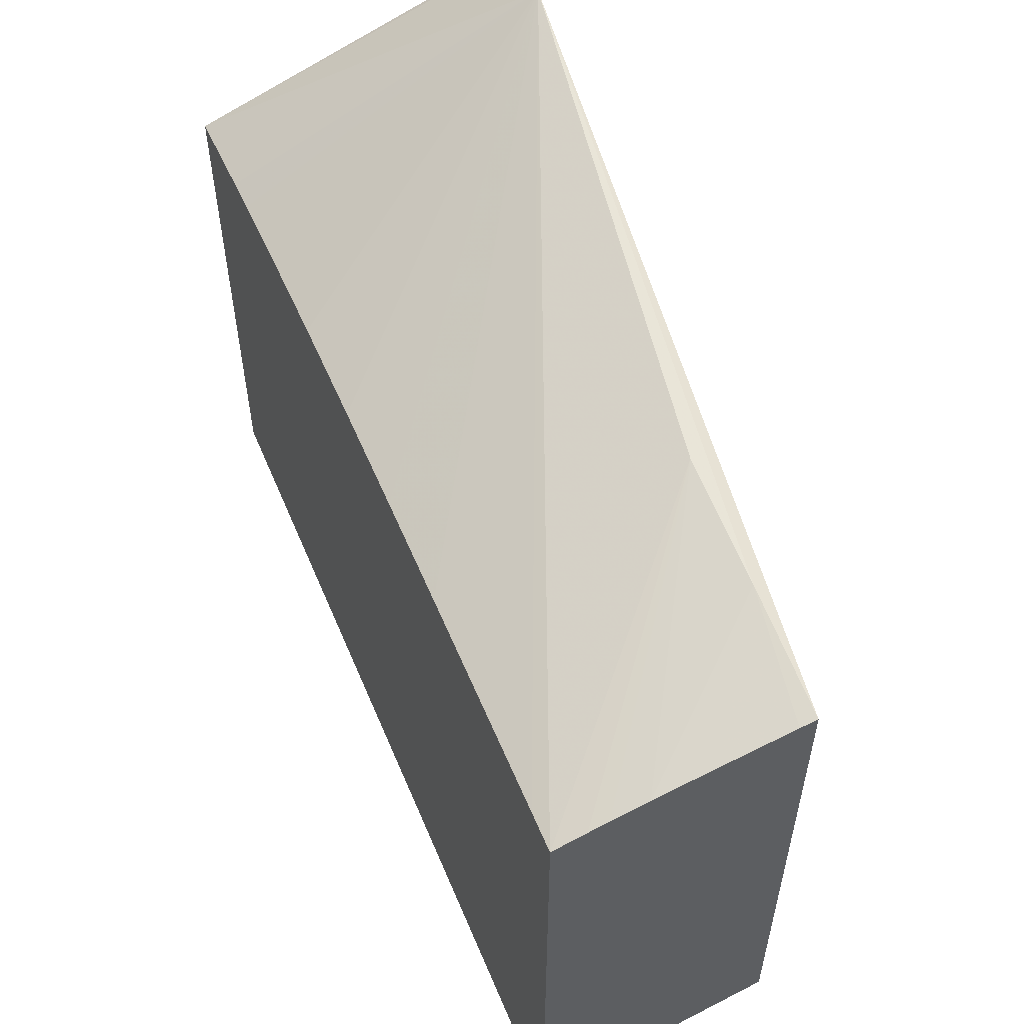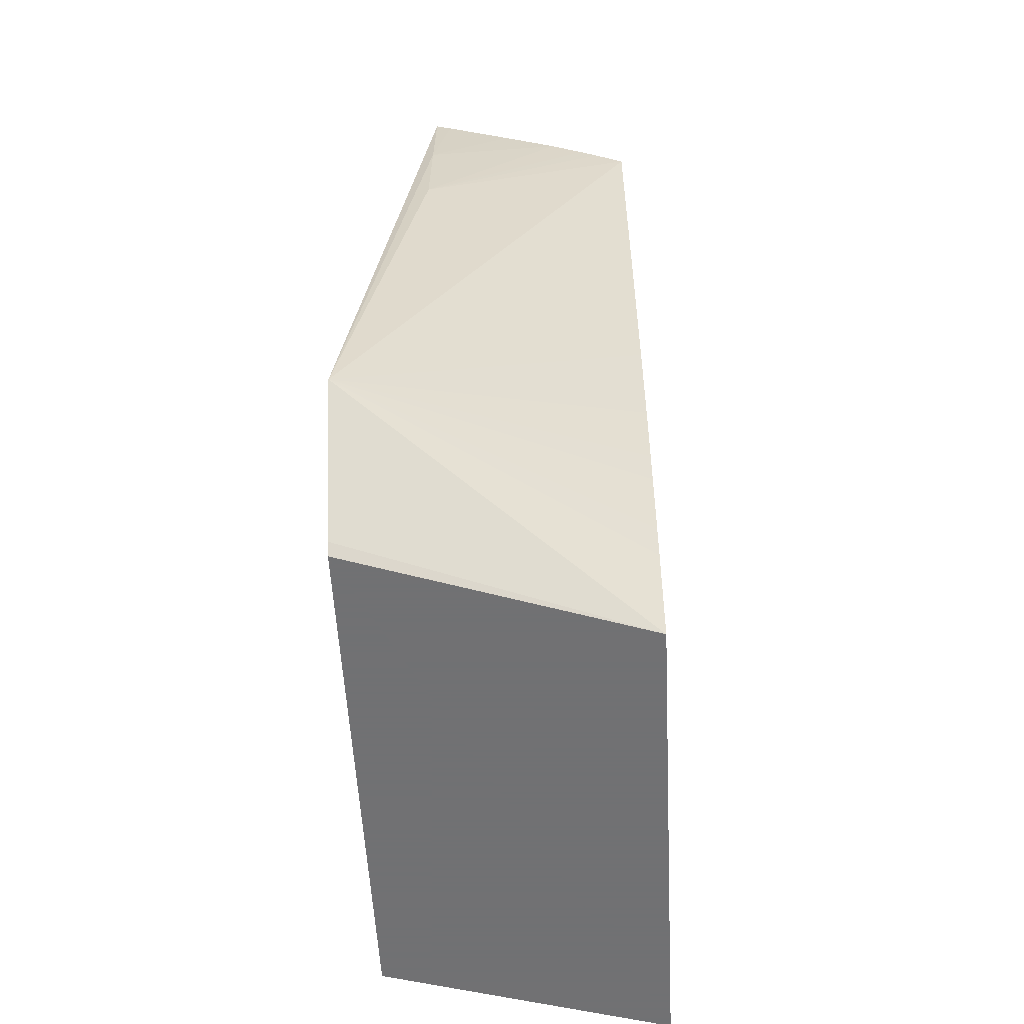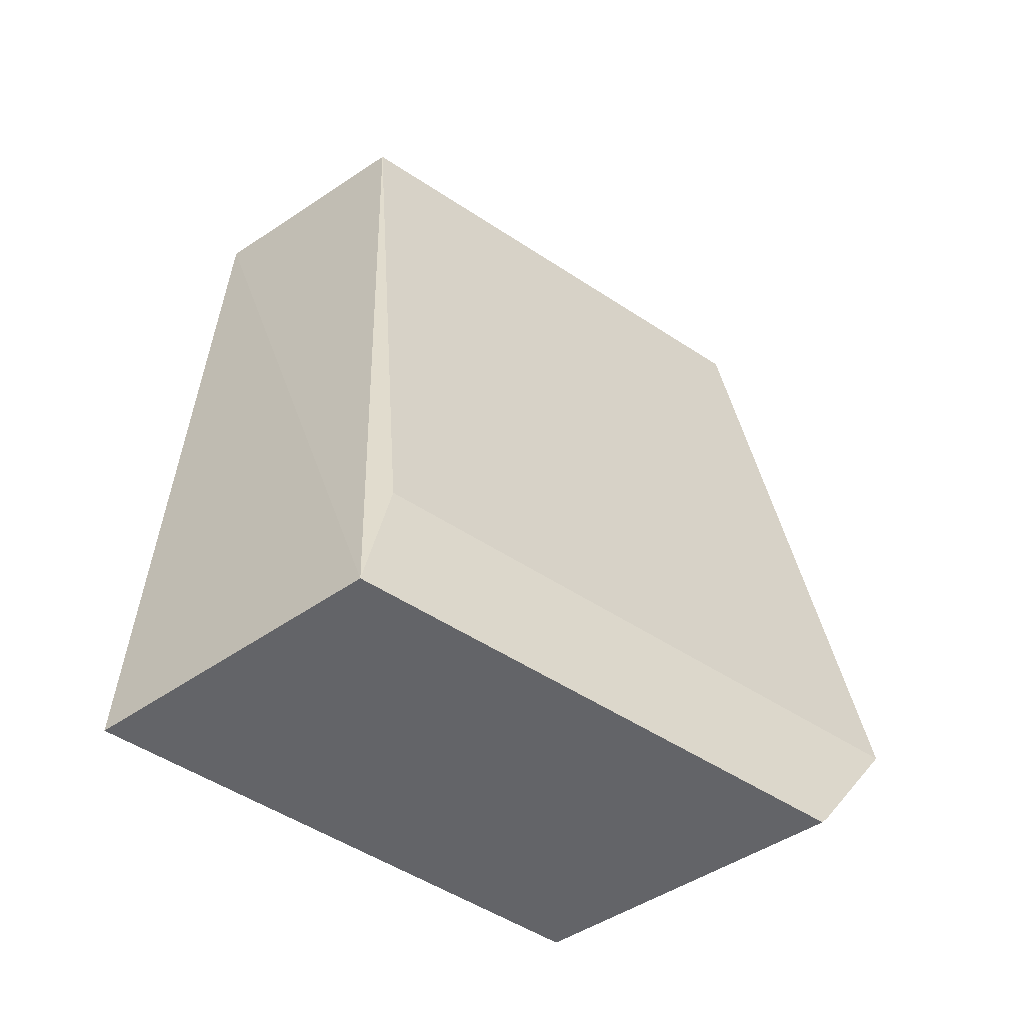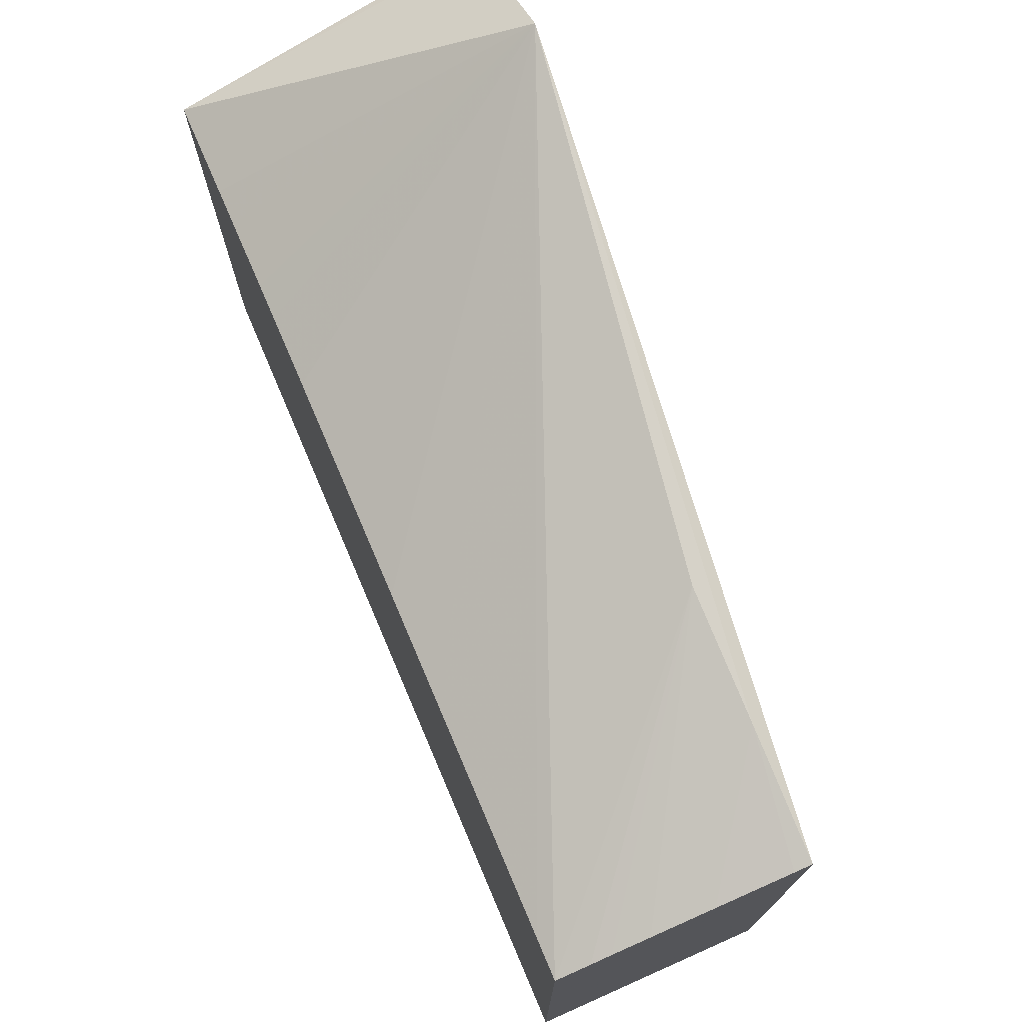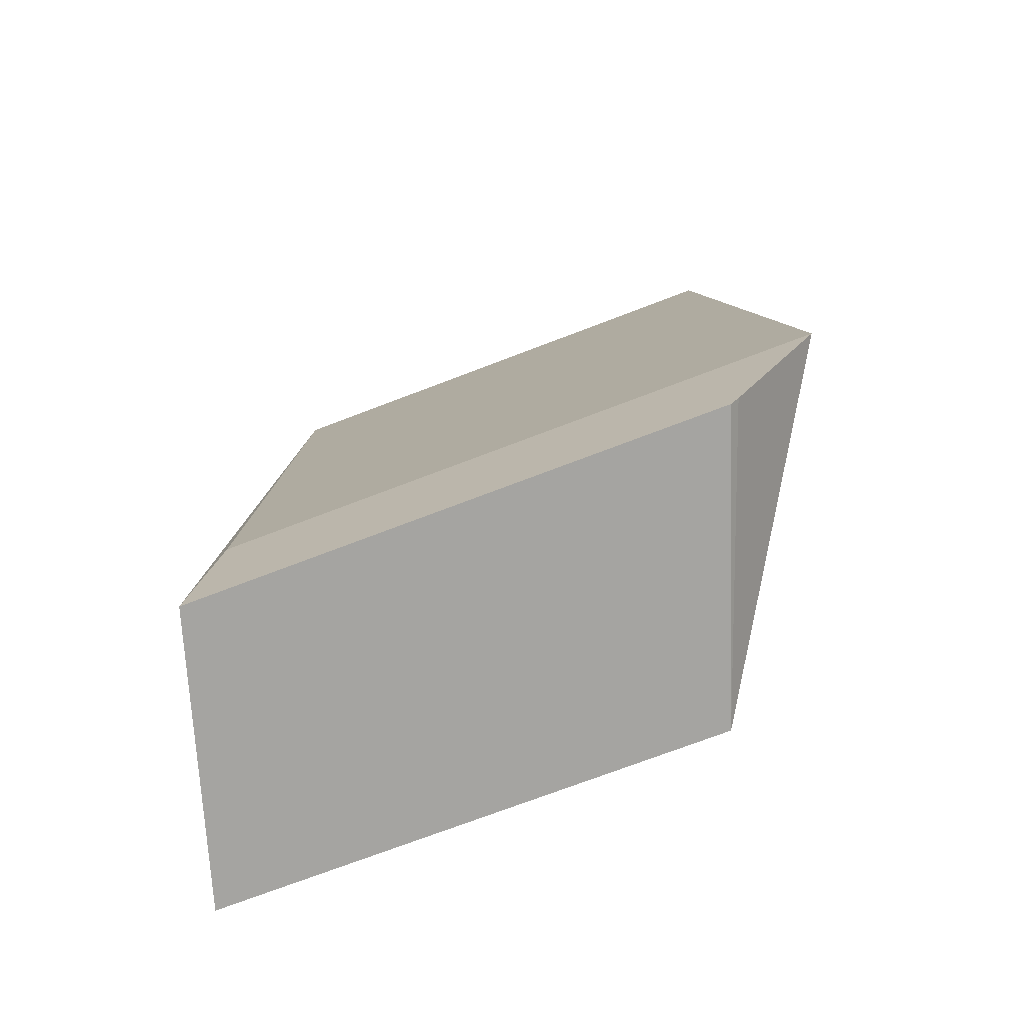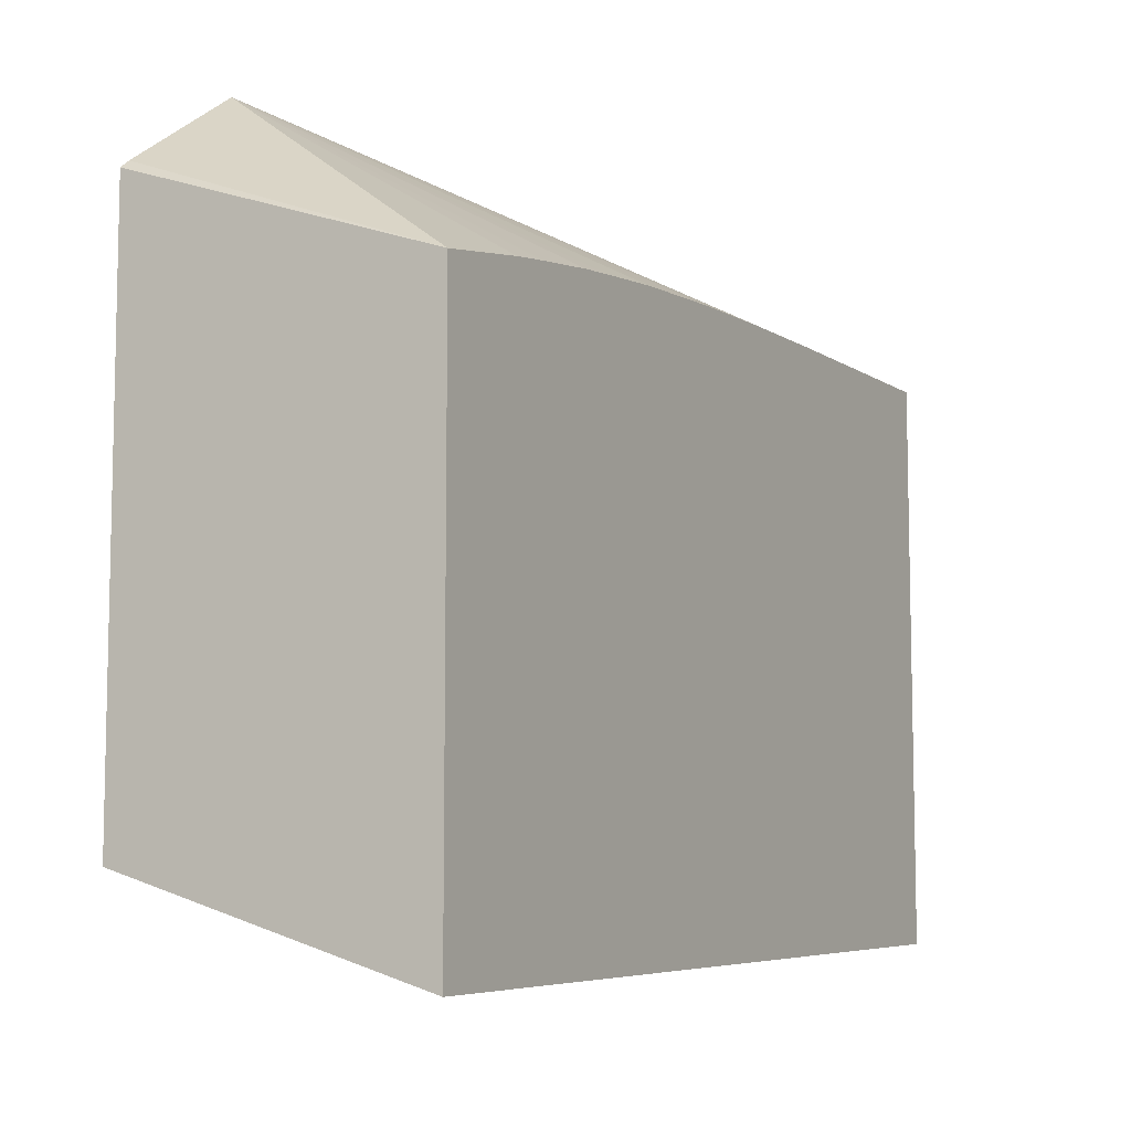
<metadata>
{"format":"obj","ext":"obj","renderer":"f3d","projection":"perspective","resolution":1024,"background":"white","views":[{"elev":56.6,"azim":-22.3,"up":"+Y"},{"elev":-55.3,"azim":-177.0,"up":"+Z"},{"elev":-51.3,"azim":54.3,"up":"+Z"},{"elev":74.3,"azim":-23.0,"up":"+Y"},{"elev":-73.2,"azim":110.9,"up":"+Z"},{"elev":-8.1,"azim":-151.0,"up":"+Y"}]}
</metadata>
<code>
v -0.01204 0.02334 0.01389
v -0.01204 0.03353 0.01389
v -0.006272 0.02512 0.01389
v -0.01204 0.02398 0.03099
v -0.006272 0.03568 0.0141
v -0.006272 0.03552 0.01389
v -0.01204 0.03386 0.0158
v -0.006272 0.0374 0.01664
v -0.006272 0.02564 0.01664
v -0.007642 0.02545 0.03099
v -0.01204 0.03465 0.03099
v -0.01204 0.03396 0.0165
v -0.01204 0.03398 0.01664
v -0.01204 0.03414 0.01788
v -0.01204 0.03421 0.01857
v -0.01204 0.03434 0.01994
v -0.01204 0.03439 0.02063
v -0.01204 0.03447 0.02201
v -0.01204 0.03454 0.02407
v -0.01204 0.03459 0.02613
v -0.01204 0.03464 0.03026
v -0.007642 0.0364 0.02626
v -0.007642 0.03613 0.02863
v -0.007642 0.03579 0.03099
v -0.01142 0.03484 0.03099
v -0.01106 0.03495 0.03099
v -0.01039 0.03514 0.03099
v -0.009286 0.03541 0.03099
v -0.007952 0.03573 0.03099
f 1 2 6
f 1 6 3
f 1 3 4
f 1 4 11
f 1 11 21
f 1 21 20
f 1 20 19
f 1 19 18
f 1 18 17
f 1 17 16
f 1 16 15
f 1 15 14
f 1 14 13
f 1 13 12
f 1 12 7
f 1 7 2
f 2 5 6
f 2 7 8
f 2 8 5
f 3 6 5
f 3 5 8
f 3 8 9
f 3 9 10
f 3 10 4
f 4 10 24
f 4 24 29
f 4 29 28
f 4 28 27
f 4 27 26
f 4 26 25
f 4 25 11
f 7 12 8
f 8 12 13
f 8 13 14
f 8 14 15
f 8 15 16
f 8 16 17
f 8 17 18
f 8 18 19
f 8 19 20
f 8 20 21
f 8 21 11
f 8 11 22
f 8 22 23
f 8 23 24
f 8 24 10
f 8 10 9
f 11 25 22
f 22 25 26
f 22 26 27
f 22 27 23
f 23 27 28
f 23 28 29
f 23 29 24

</code>
